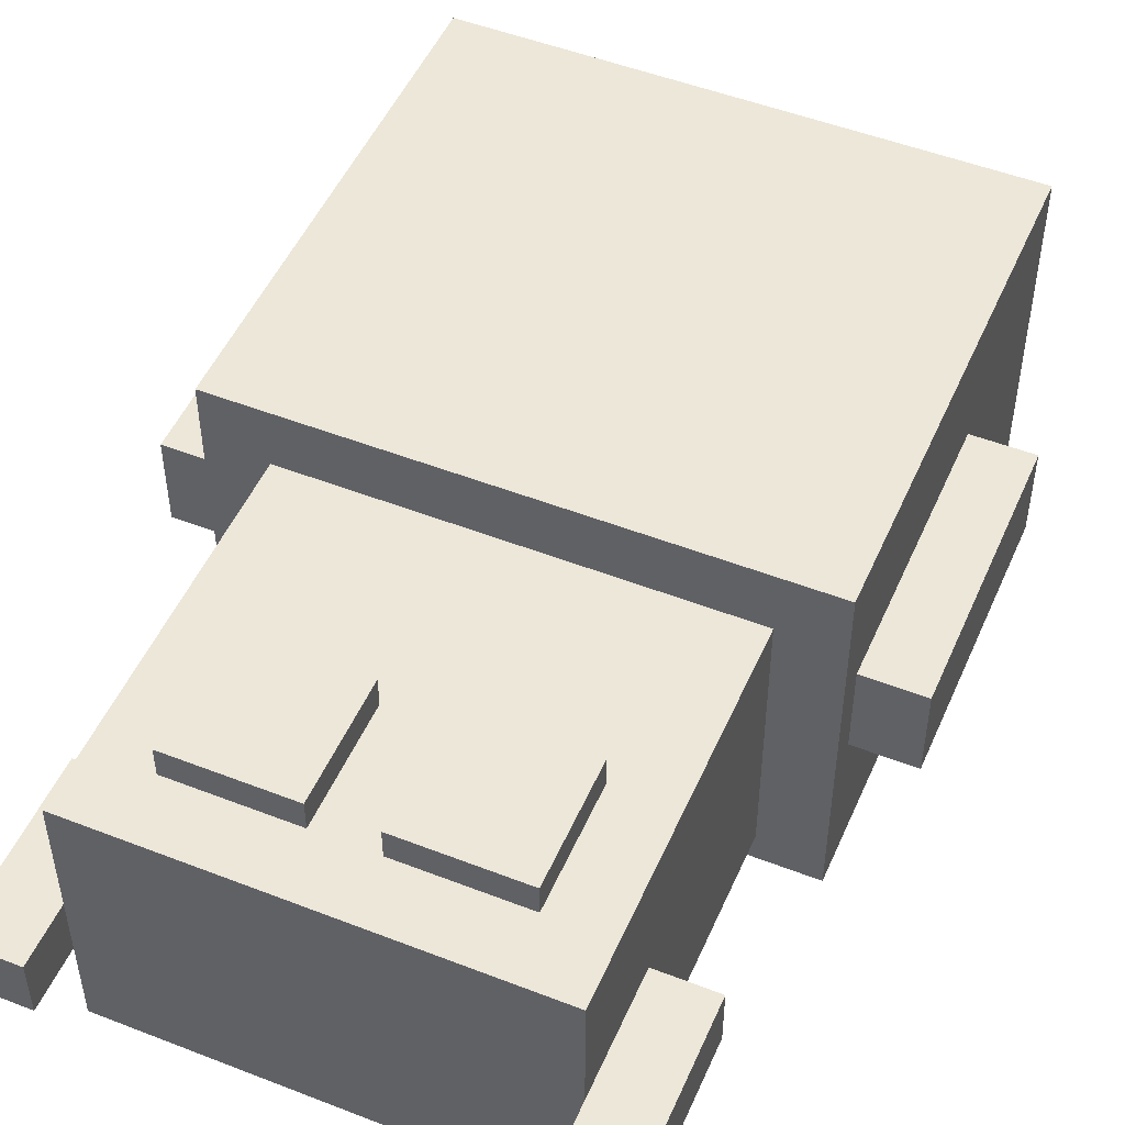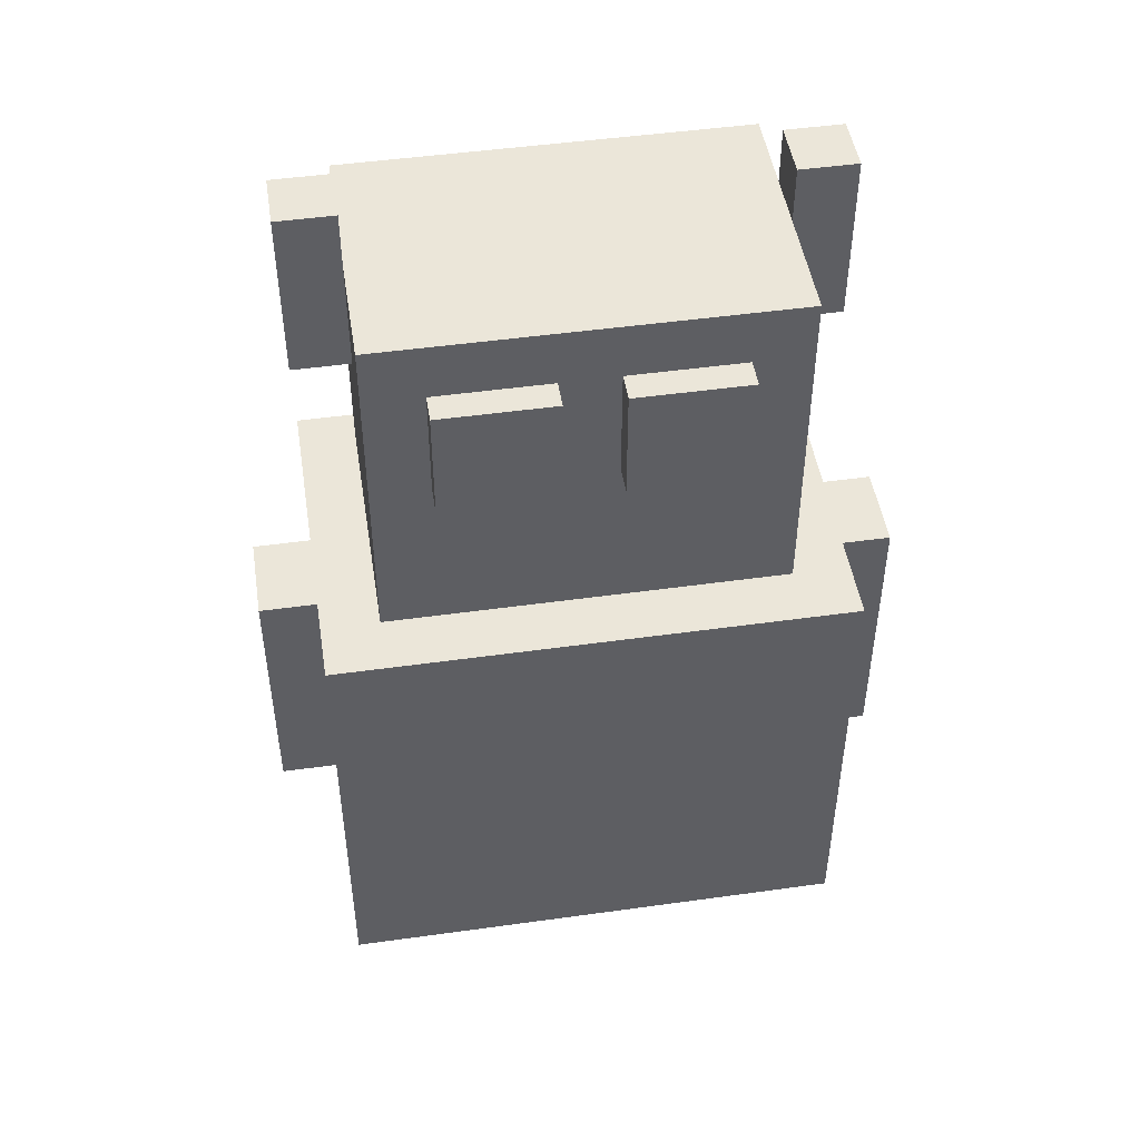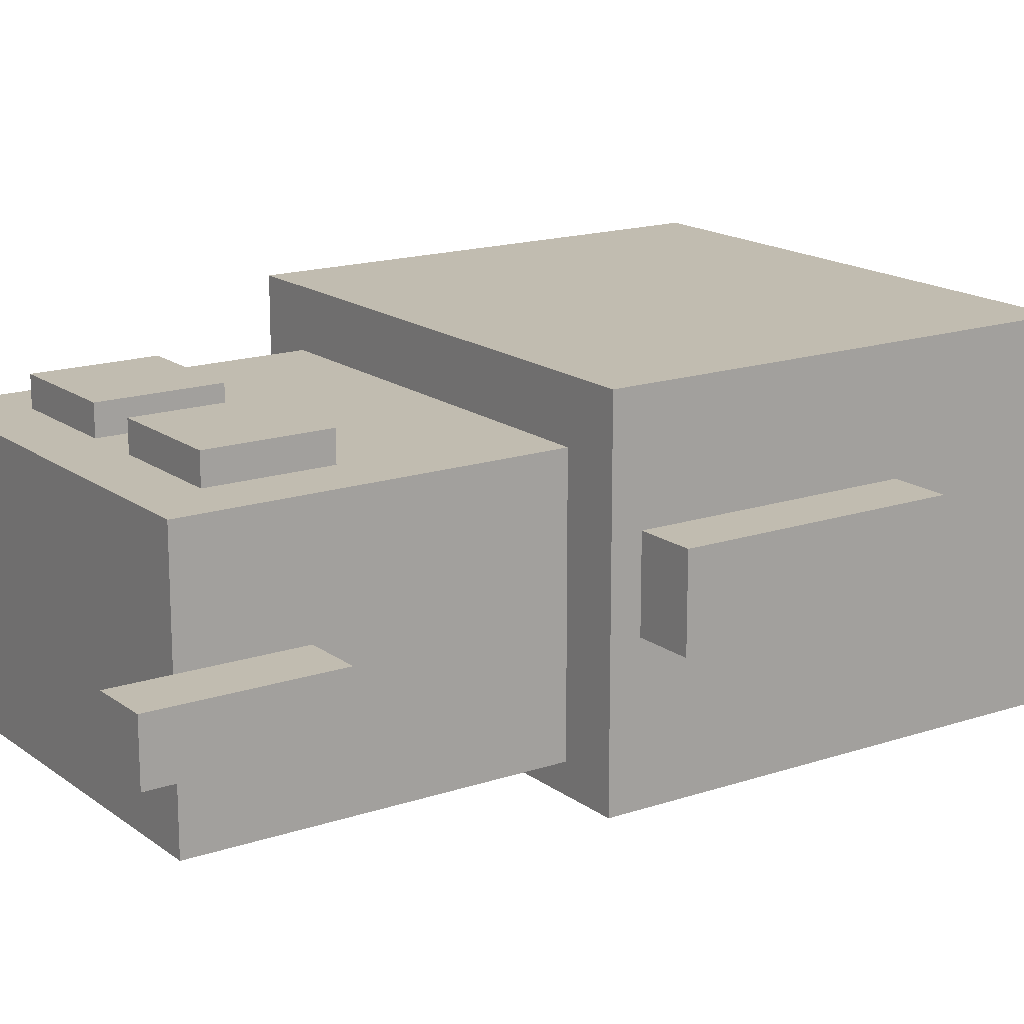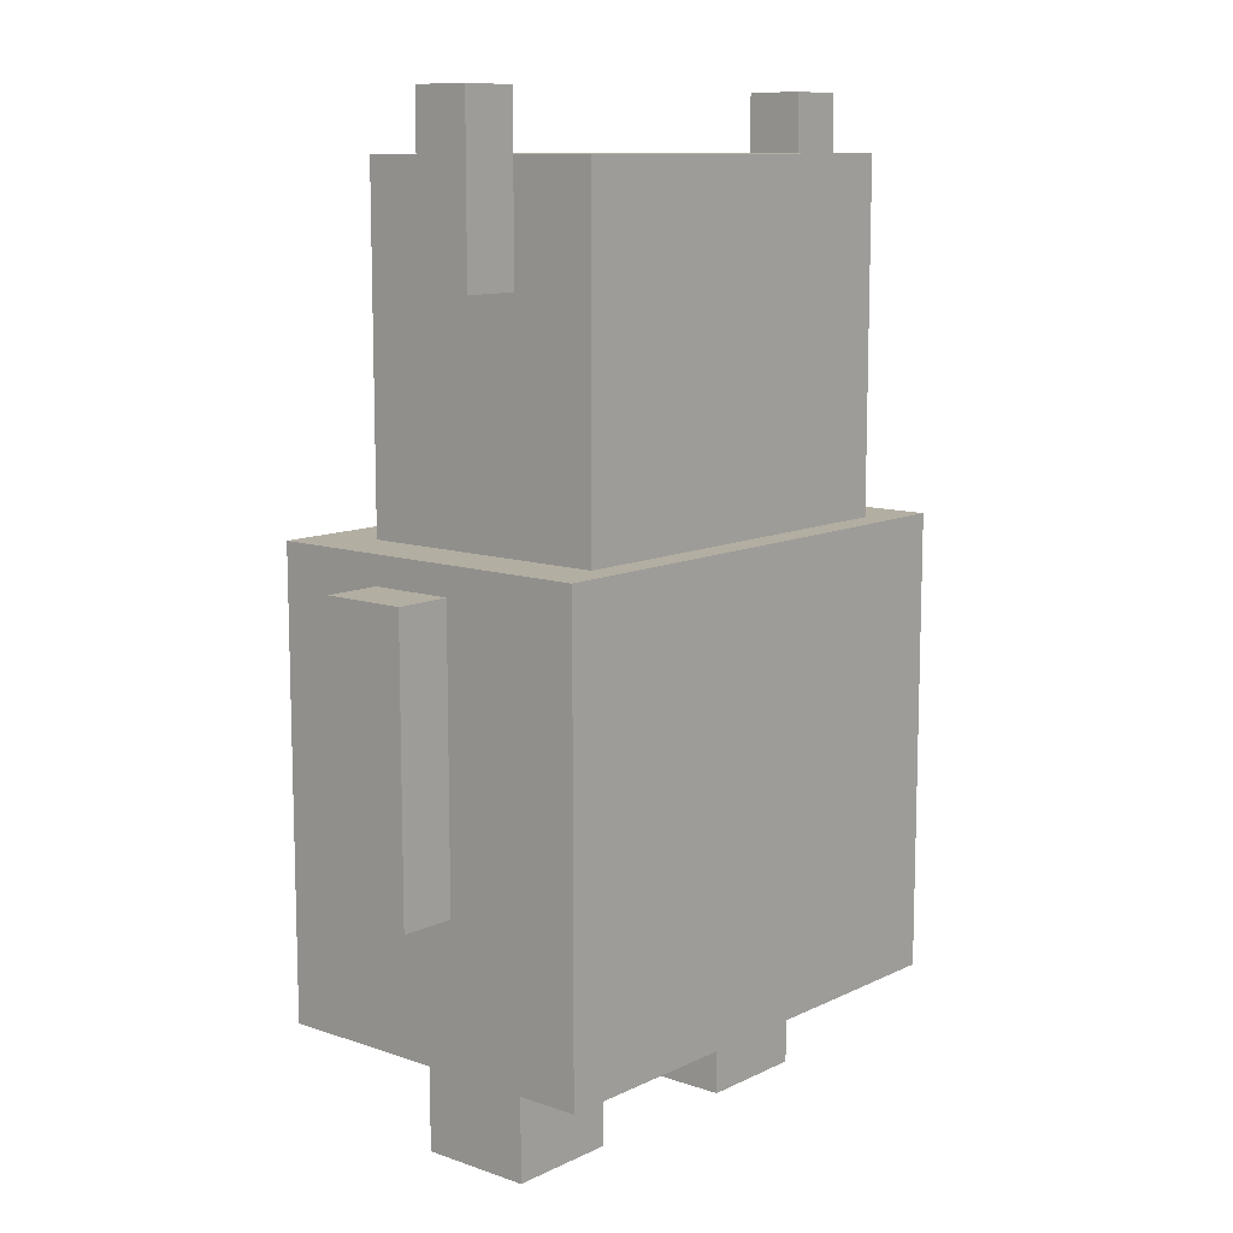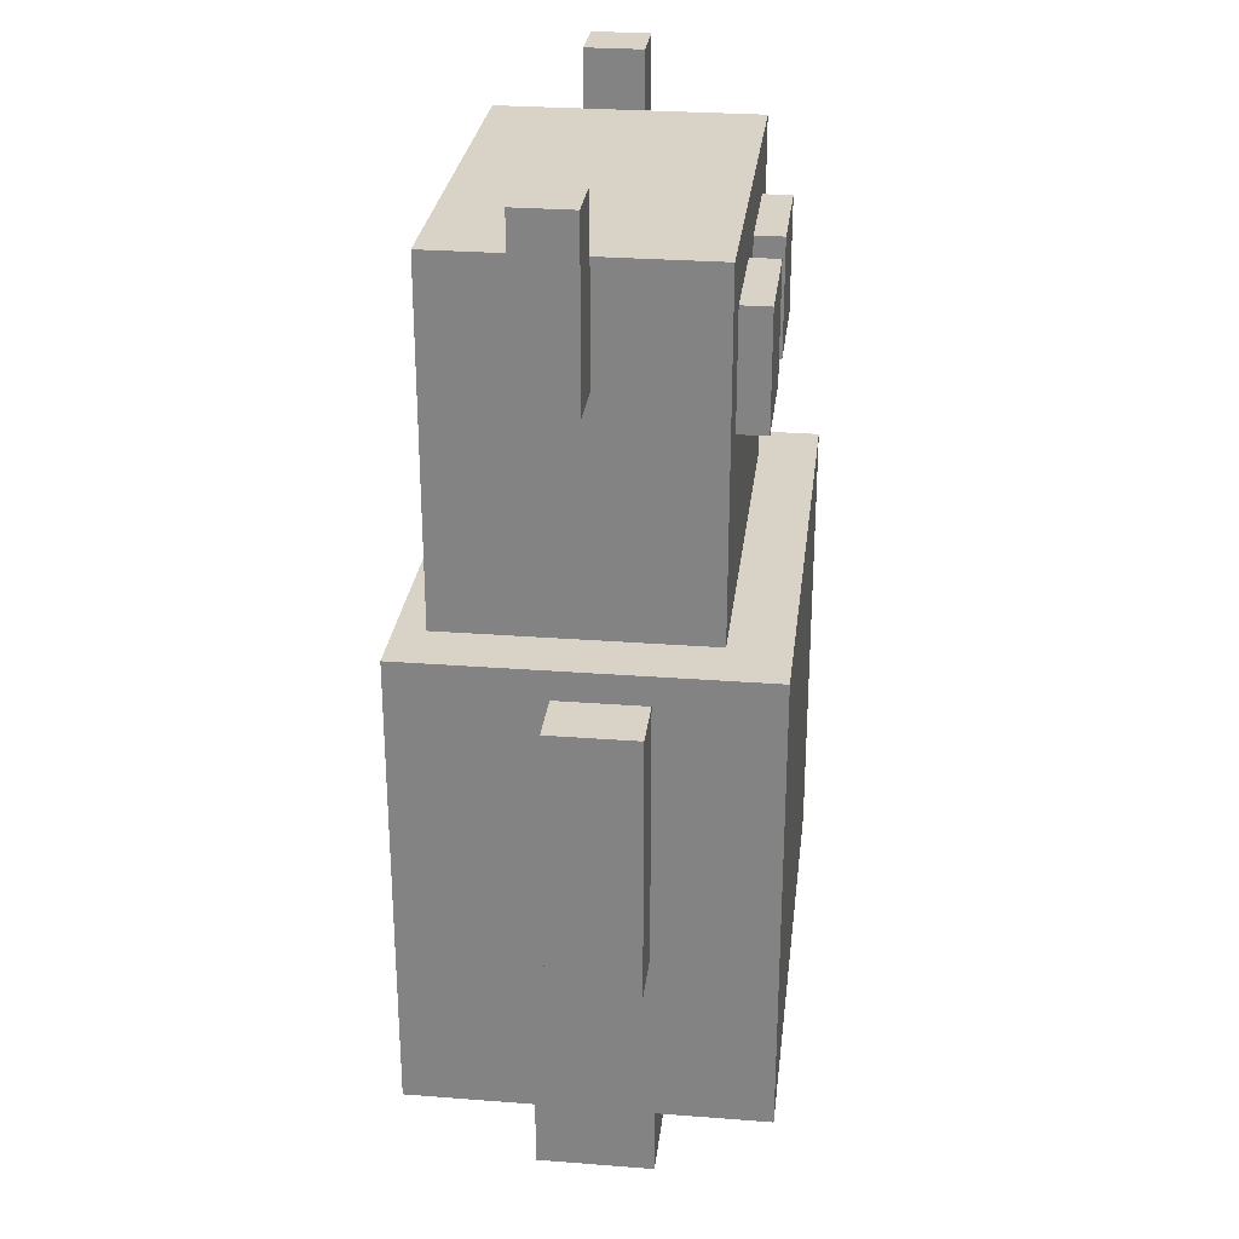
<metadata>
{"format":"obj","ext":"obj","renderer":"f3d","projection":"perspective","resolution":1024,"background":"white","views":[{"elev":50.0,"azim":-156.8,"up":"+Z"},{"elev":48.0,"azim":-8.9,"up":"+Y"},{"elev":16.4,"azim":-124.5,"up":"+Z"},{"elev":10.8,"azim":130.4,"up":"+Y"},{"elev":28.0,"azim":-83.3,"up":"+Y"}]}
</metadata>
<code>
v -14 16 1
v -14 16 -2
v -14 25 1
v -14 25 -2
v -12 10 5
v -12 10 -7
v -12 11 3
v -12 11 2
v -12 12 4
v -12 12 3
v -12 12 2
v -12 12 1
v -12 13 4
v -12 13 3
v -12 13 2
v -12 13 1
v -12 14 3
v -12 14 2
v -12 16 1
v -12 16 -2
v -12 22 -4
v -12 22 -5
v -12 23 -3
v -12 23 -4
v -12 23 -5
v -12 23 -6
v -12 24 -3
v -12 24 -4
v -12 24 -5
v -12 24 -6
v -12 25 1
v -12 25 -2
v -12 25 -4
v -12 25 -5
v -12 26 5
v -12 26 -7
v -12 34 -1
v -12 34 -3
v -12 40 -1
v -12 40 -3
v -10 6 1
v -10 6 -3
v -10 10 1
v -10 10 -3
v -10 26 3
v -10 26 -6
v -10 28 3
v -10 28 -1
v -10 30 3
v -10 30 2
v -10 31 2
v -10 31 1
v -10 32 1
v -10 32 -1
v -10 34 -1
v -10 34 -3
v -10 38 3
v -10 38 -1
v -10 38 -3
v -10 38 -6
v -8 32 4
v -8 32 3
v -8 36 4
v -8 36 3
v -2 32 4
v -2 32 3
v -2 36 4
v -2 36 3
v 0 6 1
v 0 6 -3
v 0 10 1
v 0 10 -3
v 4 38 -1
v 4 38 -3
v 4 40 -1
v 4 40 -3
v -10 38 -1
v -10 38 -3
v -10 40 -1
v -10 40 -3
v -6 6 1
v -6 6 -3
v -6 10 1
v -6 10 -3
v -4 32 4
v -4 32 3
v -4 36 4
v -4 36 3
v 2 32 4
v 2 32 3
v 2 36 4
v 2 36 3
v 4 6 1
v 4 6 -3
v 4 10 1
v 4 10 -3
v 4 26 3
v 4 26 -6
v 4 28 3
v 4 28 -1
v 4 30 3
v 4 30 2
v 4 31 2
v 4 31 1
v 4 32 1
v 4 32 -1
v 4 34 -1
v 4 34 -3
v 4 38 3
v 4 38 -1
v 4 38 -3
v 4 38 -6
v 6 10 5
v 6 10 -7
v 6 11 -4
v 6 11 -5
v 6 12 -3
v 6 12 -4
v 6 12 -5
v 6 12 -6
v 6 13 -3
v 6 13 -4
v 6 13 -5
v 6 13 -6
v 6 14 -4
v 6 14 -5
v 6 15 1
v 6 15 -2
v 6 22 3
v 6 22 2
v 6 23 4
v 6 23 3
v 6 23 2
v 6 23 1
v 6 24 4
v 6 24 3
v 6 24 2
v 6 24 1
v 6 25 3
v 6 25 2
v 6 25 1
v 6 25 -2
v 6 26 5
v 6 26 -7
v 6 34 -1
v 6 34 -3
v 6 40 -1
v 6 40 -3
v 8 15 1
v 8 15 -2
v 8 25 1
v 8 25 -2
v -12 10 5
v -12 26 5
v -10 12 5
v -10 13 5
v -10 23 5
v -10 24 5
v -9 11 5
v -9 12 5
v -9 13 5
v -9 14 5
v -9 22 5
v -9 23 5
v -9 24 5
v -9 25 5
v -8 11 5
v -8 12 5
v -8 13 5
v -8 14 5
v -8 22 5
v -8 23 5
v -8 24 5
v -8 25 5
v -7 12 5
v -7 13 5
v -7 23 5
v -7 24 5
v 2 12 5
v 2 13 5
v 2 23 5
v 2 24 5
v 3 11 5
v 3 12 5
v 3 13 5
v 3 14 5
v 3 22 5
v 3 23 5
v 3 24 5
v 3 25 5
v 4 11 5
v 4 12 5
v 4 13 5
v 4 14 5
v 4 22 5
v 4 23 5
v 4 24 5
v 4 25 5
v 5 12 5
v 5 13 5
v 5 23 5
v 5 24 5
v 6 10 5
v 6 26 5
v -8 32 4
v -8 36 4
v -4 32 4
v -4 36 4
v -2 32 4
v -2 36 4
v 2 32 4
v 2 36 4
v -10 26 3
v -10 28 3
v -10 30 3
v -10 38 3
v -8 32 3
v -8 36 3
v -4 32 3
v -4 36 3
v -2 32 3
v -2 36 3
v 2 32 3
v 2 36 3
v 4 26 3
v 4 28 3
v 4 30 3
v 4 38 3
v -14 16 1
v -14 25 1
v -12 16 1
v -12 25 1
v -10 6 1
v -10 10 1
v -6 6 1
v -6 10 1
v 0 6 1
v 0 10 1
v 4 6 1
v 4 10 1
v 6 15 1
v 6 23 1
v 6 24 1
v 6 25 1
v 8 15 1
v 8 25 1
v -12 34 -1
v -12 40 -1
v -10 34 -1
v -10 38 -1
v -10 40 -1
v 4 34 -1
v 4 38 -1
v 4 40 -1
v 6 34 -1
v 6 40 -1
v -14 16 -2
v -14 25 -2
v -12 16 -2
v -12 25 -2
v 6 15 -2
v 6 25 -2
v 8 15 -2
v 8 25 -2
v -12 34 -3
v -12 40 -3
v -10 6 -3
v -10 10 -3
v -10 34 -3
v -10 38 -3
v -10 40 -3
v -6 6 -3
v -6 10 -3
v 0 6 -3
v 0 10 -3
v 4 6 -3
v 4 10 -3
v 4 34 -3
v 4 38 -3
v 4 40 -3
v 6 34 -3
v 6 40 -3
v -10 26 -6
v -10 38 -6
v 4 26 -6
v 4 38 -6
v -12 10 -7
v -12 26 -7
v -11 12 -7
v -11 13 -7
v -11 23 -7
v -11 24 -7
v -10 11 -7
v -10 12 -7
v -10 13 -7
v -10 14 -7
v -10 22 -7
v -10 23 -7
v -10 24 -7
v -10 25 -7
v -9 11 -7
v -9 12 -7
v -9 13 -7
v -9 14 -7
v -9 22 -7
v -9 23 -7
v -9 24 -7
v -9 25 -7
v -8 12 -7
v -8 13 -7
v -8 23 -7
v -8 24 -7
v 2 12 -7
v 2 13 -7
v 2 23 -7
v 2 24 -7
v 3 11 -7
v 3 12 -7
v 3 13 -7
v 3 14 -7
v 3 22 -7
v 3 23 -7
v 3 24 -7
v 3 25 -7
v 4 11 -7
v 4 12 -7
v 4 13 -7
v 4 14 -7
v 4 22 -7
v 4 23 -7
v 4 24 -7
v 4 25 -7
v 5 12 -7
v 5 13 -7
v 5 23 -7
v 5 24 -7
v 6 10 -7
v 6 26 -7
v -10 6 1
v -6 6 1
v 0 6 1
v 4 6 1
v -10 6 -3
v -6 6 -3
v 0 6 -3
v 4 6 -3
v -12 10 5
v 6 10 5
v -10 10 1
v -6 10 1
v 0 10 1
v 4 10 1
v -10 10 -3
v -6 10 -3
v 0 10 -3
v 4 10 -3
v -12 10 -7
v 6 10 -7
v 6 15 1
v 8 15 1
v 6 15 -2
v 8 15 -2
v -14 16 1
v -12 16 1
v -14 16 -2
v -12 16 -2
v -8 32 4
v -4 32 4
v -2 32 4
v 2 32 4
v -8 32 3
v -4 32 3
v -2 32 3
v 2 32 3
v -12 34 -1
v -10 34 -1
v 4 34 -1
v 6 34 -1
v -12 34 -3
v -10 34 -3
v 4 34 -3
v 6 34 -3
v -14 25 1
v -12 25 1
v 6 25 1
v 8 25 1
v -14 25 -2
v -12 25 -2
v 6 25 -2
v 8 25 -2
v -12 26 5
v 6 26 5
v -10 26 3
v 4 26 3
v -10 26 -6
v 4 26 -6
v -12 26 -7
v 6 26 -7
v -8 36 4
v -4 36 4
v -2 36 4
v 2 36 4
v -8 36 3
v -4 36 3
v -2 36 3
v 2 36 3
v -10 38 3
v 4 38 3
v -10 38 -1
v 4 38 -1
v -10 38 -3
v 4 38 -3
v -10 38 -6
v 4 38 -6
v -12 40 -1
v -10 40 -1
v 4 40 -1
v 6 40 -1
v -12 40 -3
v -10 40 -3
v 4 40 -3
v 6 40 -3
f 3 2 1
f 4 2 3
f 7 6 5
f 8 6 7
f 9 7 5
f 10 8 7
f 10 7 9
f 11 6 8
f 11 8 10
f 12 6 11
f 13 10 9
f 13 9 5
f 13 12 11
f 13 11 10
f 14 12 13
f 15 12 14
f 16 6 12
f 16 12 15
f 17 15 14
f 17 14 13
f 18 16 15
f 18 15 17
f 19 6 16
f 19 16 18
f 19 18 17
f 20 6 19
f 21 6 20
f 22 6 21
f 23 21 20
f 24 22 21
f 24 21 23
f 25 6 22
f 25 22 24
f 26 6 25
f 27 24 23
f 27 23 20
f 27 26 25
f 27 25 24
f 28 26 27
f 29 26 28
f 30 6 26
f 30 26 29
f 31 19 17
f 32 27 20
f 32 28 27
f 33 29 28
f 33 28 32
f 34 30 29
f 34 29 33
f 35 17 13
f 35 13 5
f 35 34 33
f 35 32 31
f 35 33 32
f 35 31 17
f 36 30 34
f 36 34 35
f 36 6 30
f 39 38 37
f 40 38 39
f 43 42 41
f 44 42 43
f 47 46 45
f 48 46 47
f 49 48 47
f 50 48 49
f 51 50 49
f 51 48 50
f 52 48 51
f 53 52 51
f 53 48 52
f 54 46 48
f 54 48 53
f 55 54 53
f 55 46 54
f 56 46 55
f 57 53 51
f 57 51 49
f 57 55 53
f 58 55 57
f 59 46 56
f 60 46 59
f 63 62 61
f 64 62 63
f 67 66 65
f 68 66 67
f 71 70 69
f 72 70 71
f 75 74 73
f 76 74 75
f 77 78 79
f 79 78 80
f 81 82 83
f 83 82 84
f 85 86 87
f 87 86 88
f 89 90 91
f 91 90 92
f 93 94 95
f 95 94 96
f 97 98 99
f 99 98 100
f 99 100 101
f 101 100 102
f 101 102 103
f 102 100 103
f 103 100 104
f 103 104 105
f 104 100 105
f 100 98 106
f 105 100 106
f 105 106 107
f 106 98 107
f 107 98 108
f 103 105 109
f 101 103 109
f 105 107 109
f 109 107 110
f 108 98 111
f 111 98 112
f 113 114 115
f 115 114 116
f 113 115 117
f 115 116 118
f 117 115 118
f 116 114 119
f 118 116 119
f 119 114 120
f 117 118 121
f 113 117 121
f 119 120 121
f 118 119 121
f 121 120 122
f 122 120 123
f 120 114 124
f 123 120 124
f 122 123 125
f 121 122 125
f 123 124 126
f 125 123 126
f 113 121 127
f 121 125 127
f 125 126 127
f 127 126 128
f 113 127 129
f 129 127 130
f 113 129 131
f 129 130 132
f 131 129 132
f 130 127 133
f 132 130 133
f 133 127 134
f 131 132 135
f 113 131 135
f 133 134 135
f 132 133 135
f 135 134 136
f 136 134 137
f 137 134 138
f 135 136 139
f 136 137 139
f 137 138 140
f 139 137 140
f 140 138 141
f 128 126 142
f 140 141 143
f 141 142 143
f 139 140 143
f 113 135 143
f 135 139 143
f 124 114 144
f 143 142 144
f 126 124 144
f 142 126 144
f 145 146 147
f 147 146 148
f 149 150 151
f 151 150 152
f 155 154 153
f 156 154 155
f 157 154 156
f 158 154 157
f 159 155 153
f 160 156 155
f 160 155 159
f 161 157 156
f 161 156 160
f 162 157 161
f 163 157 162
f 164 158 157
f 164 157 163
f 165 154 158
f 165 158 164
f 166 154 165
f 167 159 153
f 167 160 159
f 167 161 160
f 167 162 161
f 168 162 167
f 169 162 168
f 170 163 162
f 170 162 169
f 171 164 163
f 171 163 170
f 171 166 165
f 171 165 164
f 172 166 171
f 173 166 172
f 174 154 166
f 174 166 173
f 175 168 167
f 175 169 168
f 176 170 169
f 176 169 175
f 176 171 170
f 176 172 171
f 177 173 172
f 177 172 176
f 178 174 173
f 178 173 177
f 179 175 167
f 179 176 175
f 179 178 177
f 179 177 176
f 180 178 179
f 181 178 180
f 182 174 178
f 182 178 181
f 183 167 153
f 183 179 167
f 184 180 179
f 184 179 183
f 185 181 180
f 185 180 184
f 186 181 185
f 187 181 186
f 188 182 181
f 188 181 187
f 189 174 182
f 189 182 188
f 190 154 174
f 190 174 189
f 191 184 183
f 191 183 153
f 191 185 184
f 191 186 185
f 192 186 191
f 193 186 192
f 194 187 186
f 194 186 193
f 195 188 187
f 195 187 194
f 195 189 188
f 195 190 189
f 196 190 195
f 197 190 196
f 198 154 190
f 198 190 197
f 199 192 191
f 199 193 192
f 200 194 193
f 200 193 199
f 200 195 194
f 200 196 195
f 201 197 196
f 201 196 200
f 202 198 197
f 202 197 201
f 203 200 199
f 203 199 191
f 203 202 201
f 203 191 153
f 203 201 200
f 204 198 202
f 204 202 203
f 204 154 198
f 207 206 205
f 208 206 207
f 211 210 209
f 212 210 211
f 217 216 215
f 218 216 217
f 219 217 215
f 220 216 218
f 221 219 215
f 221 220 219
f 222 216 220
f 222 220 221
f 223 221 215
f 224 216 222
f 225 214 213
f 226 215 214
f 226 214 225
f 227 224 223
f 227 215 226
f 227 223 215
f 228 216 224
f 228 224 227
f 231 230 229
f 232 230 231
f 235 234 233
f 236 234 235
f 239 238 237
f 240 238 239
f 245 242 241
f 245 244 243
f 245 243 242
f 246 244 245
f 249 248 247
f 250 248 249
f 251 248 250
f 255 253 252
f 255 254 253
f 256 254 255
f 257 258 259
f 259 258 260
f 261 262 263
f 263 262 264
f 265 266 269
f 269 266 270
f 270 266 271
f 267 268 272
f 272 268 273
f 274 275 276
f 276 275 277
f 279 280 281
f 278 279 281
f 281 280 282
f 283 284 285
f 285 284 286
f 287 288 289
f 289 288 290
f 290 288 291
f 291 288 292
f 287 289 293
f 289 290 294
f 293 289 294
f 290 291 295
f 294 290 295
f 295 291 296
f 296 291 297
f 291 292 298
f 297 291 298
f 292 288 299
f 298 292 299
f 299 288 300
f 287 293 301
f 293 294 301
f 294 295 301
f 295 296 301
f 301 296 302
f 302 296 303
f 296 297 304
f 303 296 304
f 297 298 305
f 304 297 305
f 299 300 305
f 298 299 305
f 305 300 306
f 306 300 307
f 300 288 308
f 307 300 308
f 301 302 309
f 302 303 309
f 303 304 310
f 309 303 310
f 304 305 310
f 305 306 310
f 306 307 311
f 310 306 311
f 307 308 312
f 311 307 312
f 301 309 313
f 309 310 313
f 311 312 313
f 310 311 313
f 313 312 314
f 314 312 315
f 312 308 316
f 315 312 316
f 287 301 317
f 301 313 317
f 313 314 318
f 317 313 318
f 314 315 319
f 318 314 319
f 319 315 320
f 320 315 321
f 315 316 322
f 321 315 322
f 316 308 323
f 322 316 323
f 308 288 324
f 323 308 324
f 317 318 325
f 287 317 325
f 318 319 325
f 319 320 325
f 325 320 326
f 326 320 327
f 320 321 328
f 327 320 328
f 321 322 329
f 328 321 329
f 322 323 329
f 323 324 329
f 329 324 330
f 330 324 331
f 324 288 332
f 331 324 332
f 325 326 333
f 326 327 333
f 327 328 334
f 333 327 334
f 328 329 334
f 329 330 334
f 330 331 335
f 334 330 335
f 331 332 336
f 335 331 336
f 333 334 337
f 325 333 337
f 335 336 337
f 287 325 337
f 334 335 337
f 336 332 338
f 337 336 338
f 332 288 338
f 343 340 339
f 344 340 343
f 345 342 341
f 346 342 345
f 349 348 347
f 350 348 349
f 351 348 350
f 352 348 351
f 353 349 347
f 354 351 350
f 355 351 354
f 356 348 352
f 357 355 354
f 357 356 355
f 357 353 347
f 357 354 353
f 358 348 356
f 358 356 357
f 361 360 359
f 362 360 361
f 365 364 363
f 366 364 365
f 371 368 367
f 372 368 371
f 373 370 369
f 374 370 373
f 379 376 375
f 380 376 379
f 381 378 377
f 382 378 381
f 383 384 387
f 387 384 388
f 385 386 389
f 389 386 390
f 391 392 393
f 393 392 394
f 391 393 395
f 394 392 396
f 391 395 397
f 395 396 397
f 396 392 398
f 397 396 398
f 399 400 403
f 403 400 404
f 401 402 405
f 405 402 406
f 407 408 409
f 409 408 410
f 409 410 411
f 411 410 412
f 411 412 413
f 413 412 414
f 415 416 419
f 419 416 420
f 417 418 421
f 421 418 422

</code>
